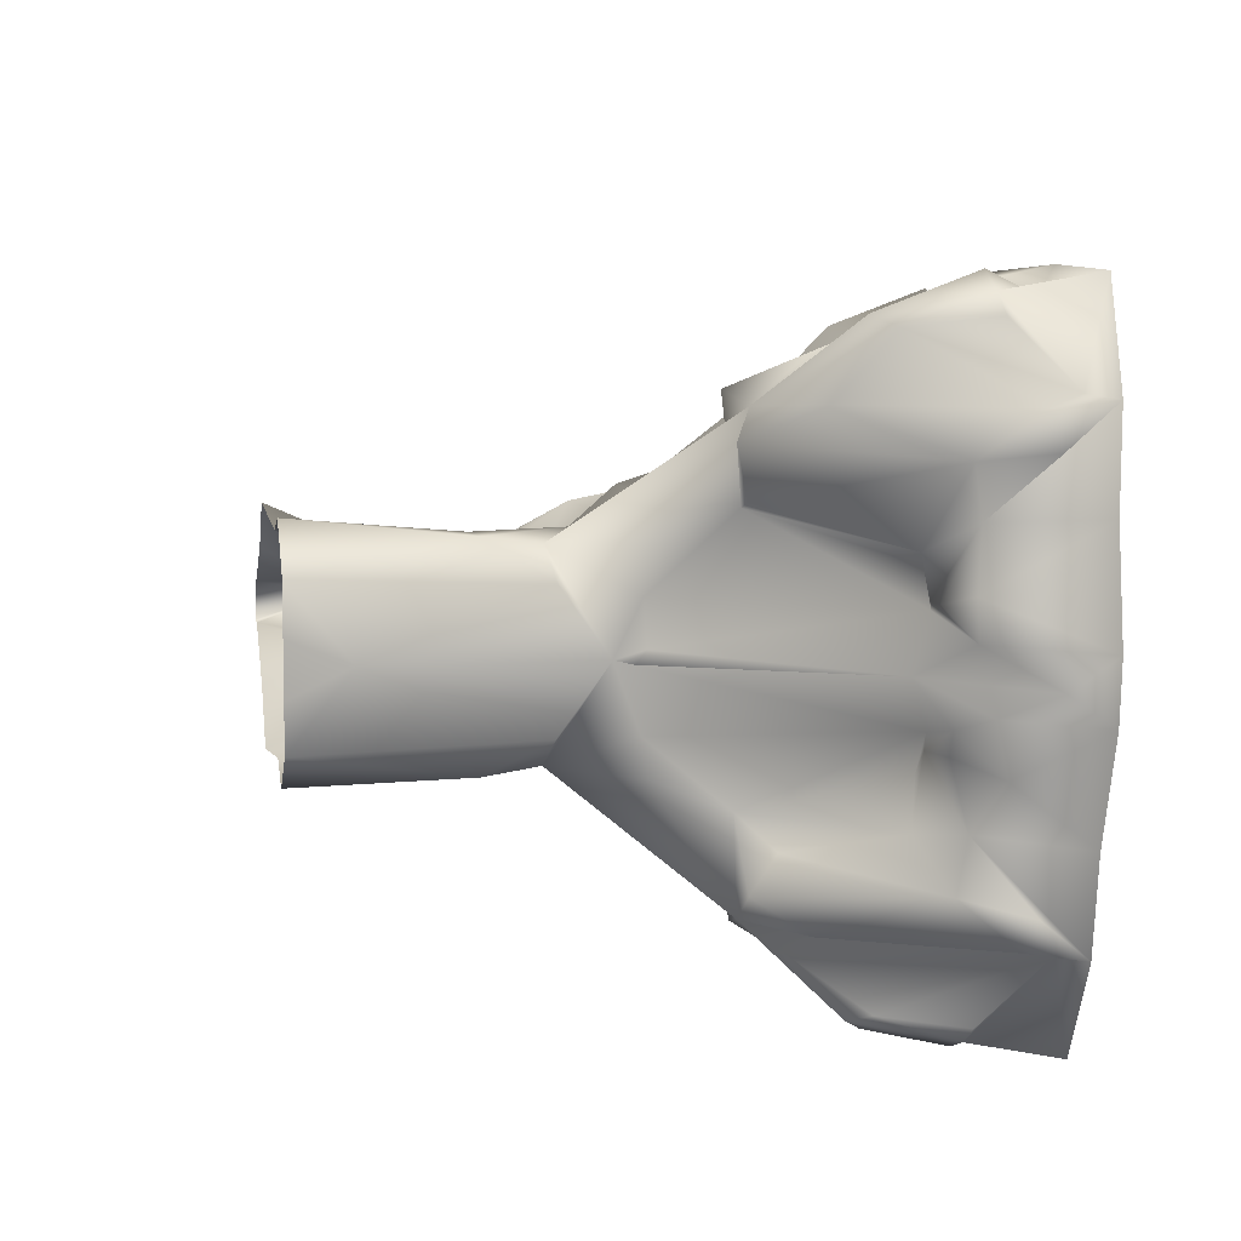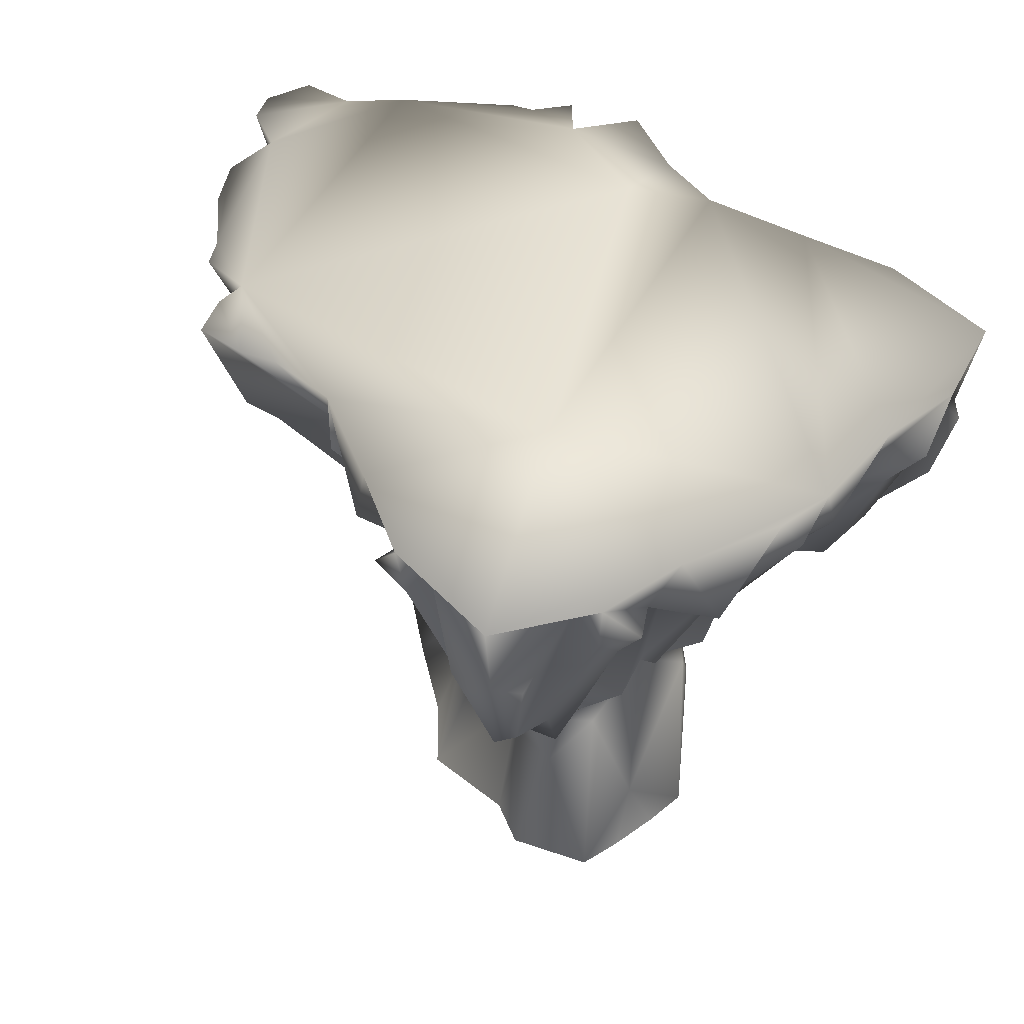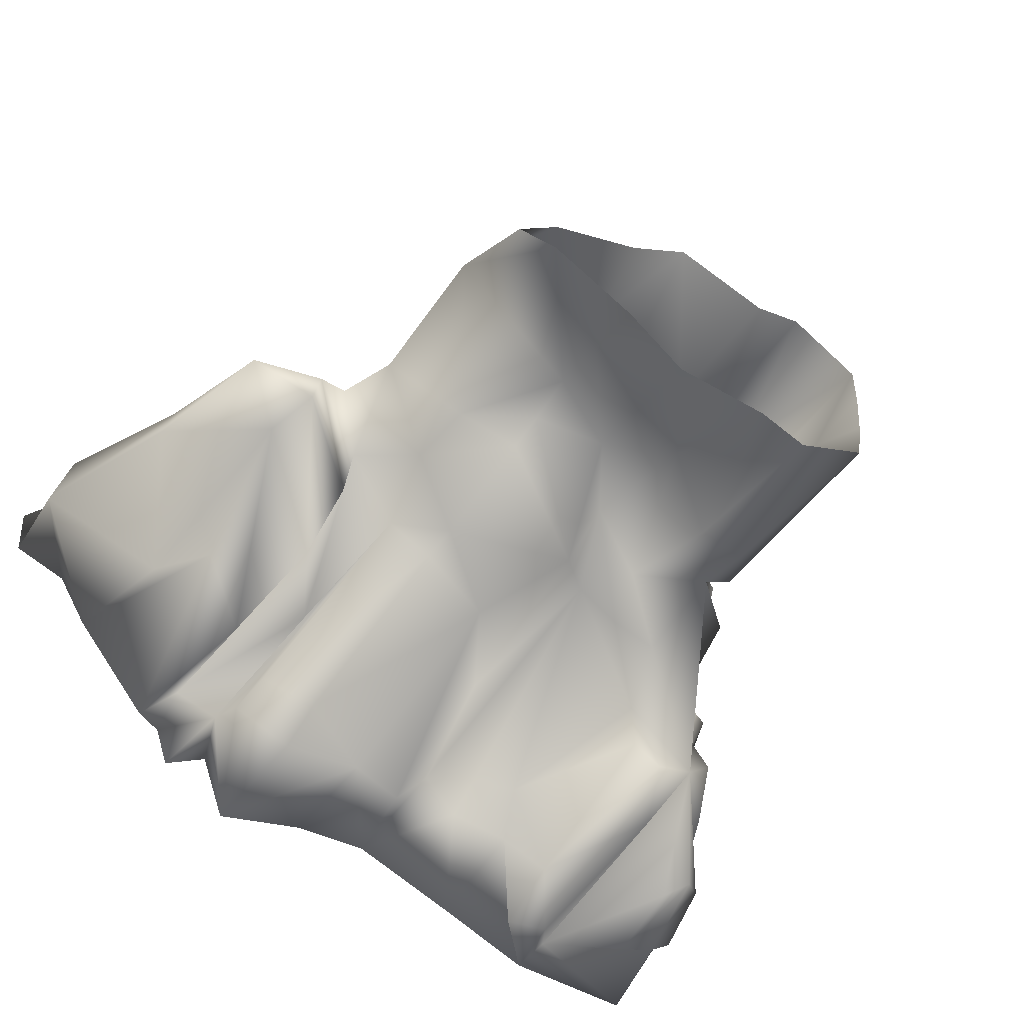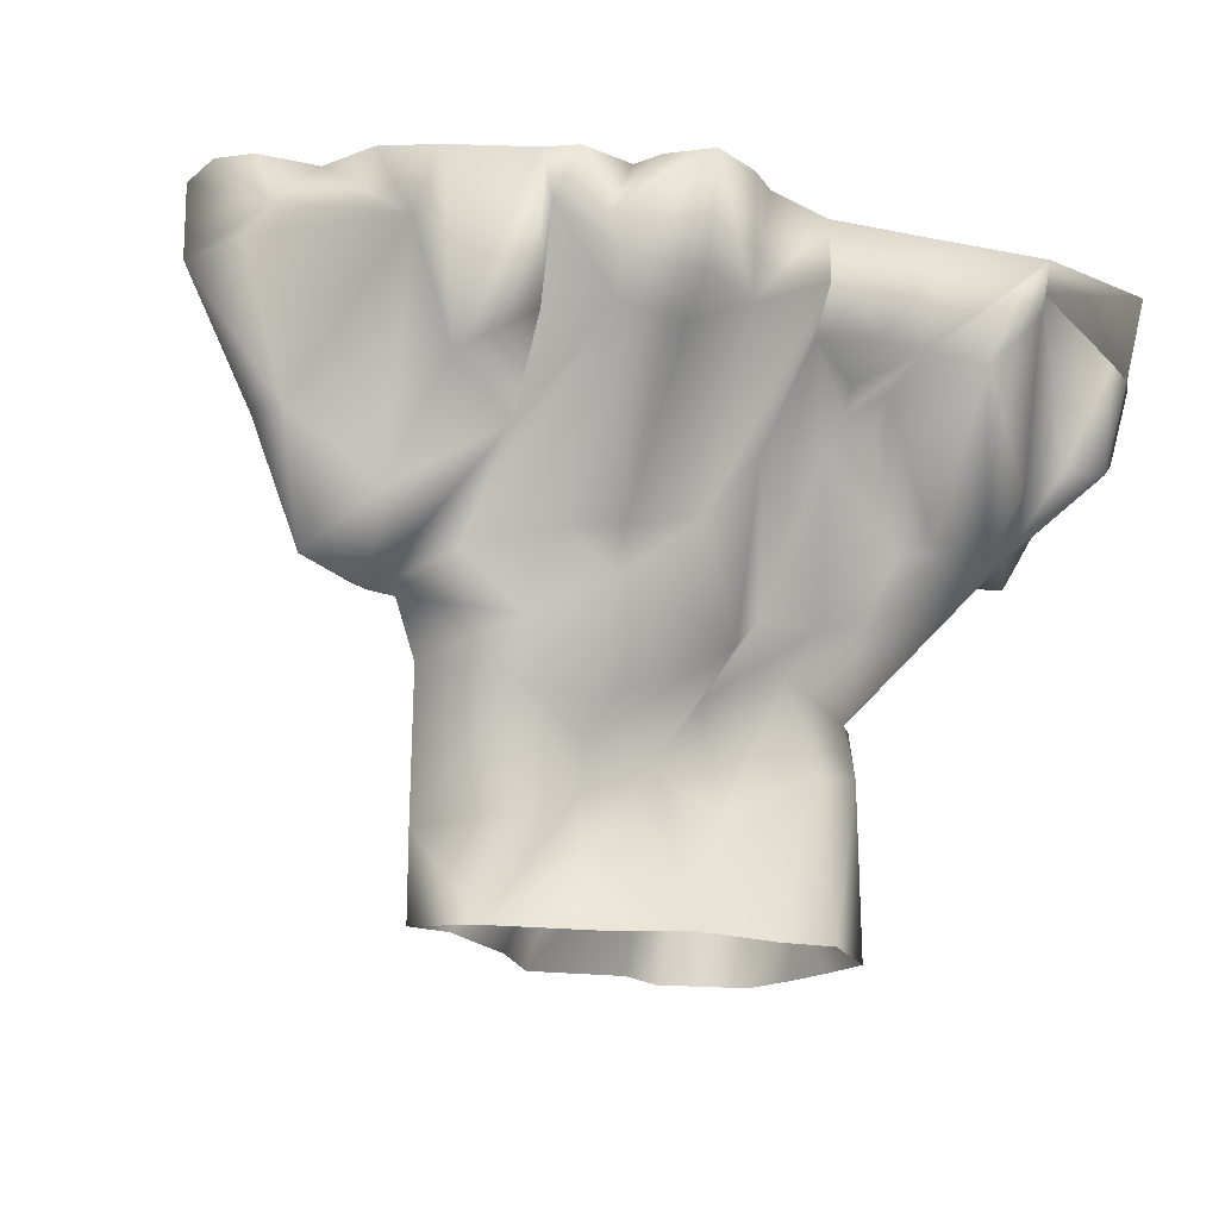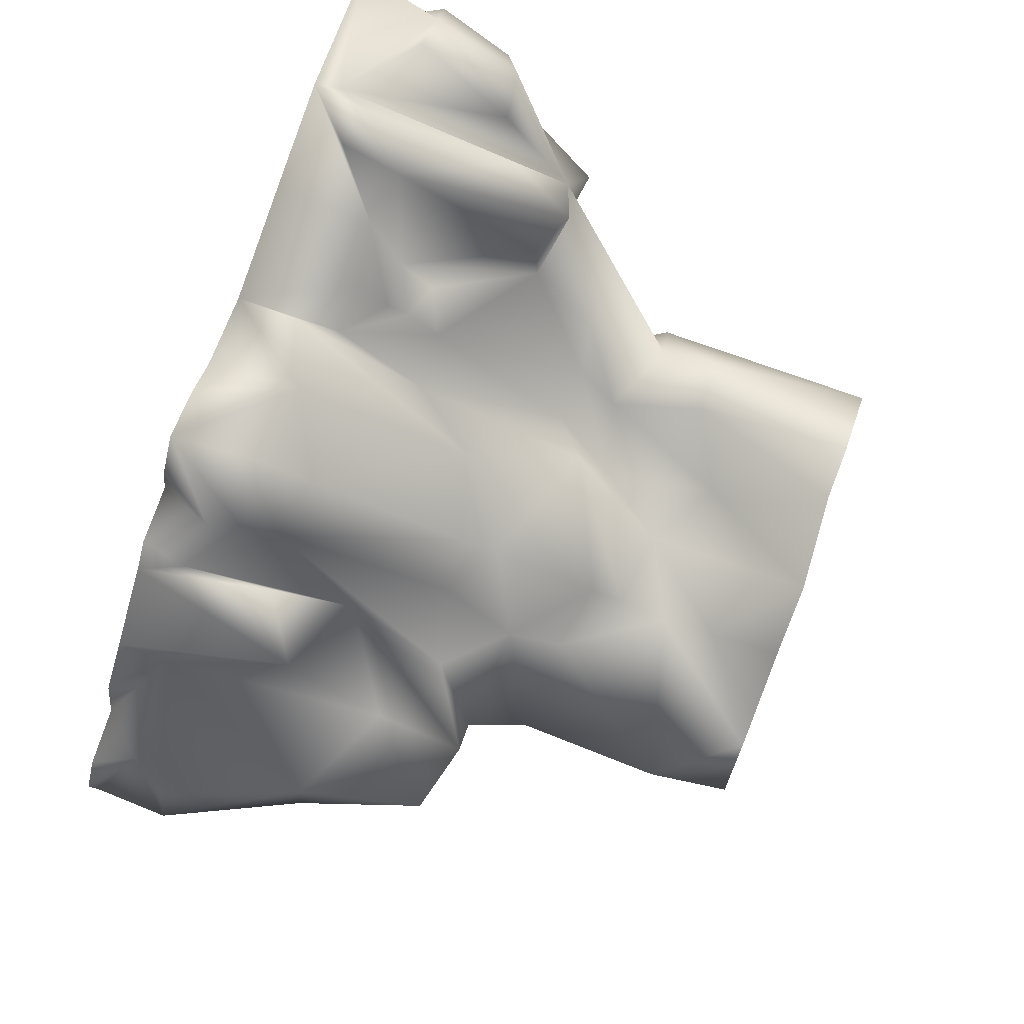
<metadata>
{"format":"obj","ext":"obj","renderer":"f3d","projection":"perspective","resolution":1024,"background":"white","views":[{"elev":8.2,"azim":80.3,"up":"+Z"},{"elev":41.4,"azim":53.8,"up":"+Y"},{"elev":-50.1,"azim":-33.2,"up":"+Z"},{"elev":-19.4,"azim":-37.6,"up":"+Y"},{"elev":77.0,"azim":-69.2,"up":"+Z"}]}
</metadata>
<code>
o dragonblight_icecliff_02
v -3.856 20.58 -9.199
v -7.106 20.56 -10.25
v -8.024 20.61 -7.791
v -14.99 20.55 -1.893
v -16.93 20.56 -1.316
v -17.04 20.56 0.5437
v -16.99 17.82 -1.13
v -14.99 20.55 -1.893
v -13.81 20.56 -3.7
v -16.93 20.56 -1.316
v -15.49 19.18 1.496
v -17.04 20.56 0.5437
v -16.2 20.56 1.58
v 6.421 18.86 11.11
v 8.064 20.54 11.37
v 4.821 17.32 8.719
v 12.66 20.55 11.27
v 8.564 19.86 10.49
v 7.939 18.62 10.96
v 6.541 16.88 9.795
v 4.152 15.94 7.466
v 2.591 15.05 7.097
v 3.797 14.62 7.165
v -9.599 20.52 7.245
v -14.19 20.55 2.135
v -13.63 20.49 4.277
v -12.16 20.44 5.708
v -8.732 20.52 8.111
v -6.666 20.61 7.972
v -2.261 20.58 9.315
v 0.4651 20.61 8.955
v -3.442 20.57 9.969
v -6.348 20.59 9.083
v -5.327 20.56 10.41
v -8.024 20.61 -7.791
v -8.6 18.81 -7.397
v -9.605 20.49 -8.922
v -10.08 20.61 -7.358
v -7.969 16.29 -7.124
v -8.3 17.66 -7.679
v -6.329 17.1 -9.046
v -7.106 20.56 -10.25
v -2.779 18.25 -7.385
v -3.856 20.58 -9.199
v -1.072 20.61 -8.882
v -6.704 13.66 -3.578
v -6.015 15.88 -7.851
v -1.602 11.5 -4.086
v -4.661 10.26 -4.001
v -6.207 10.48 -2.871
v -7.524 14.27 -5.371
v -10.11 19.16 -6.617
v -10.92 20.52 -7.019
v 11.26 15.57 0.05439
v 12.8 17.02 1.152
v 10.06 16.45 1.729
v 14.1 19.12 -0.06586
v 12.59 17.63 -0.9735
v 14.02 20.63 -1.111
v 12.88 17.89 -2.67
v 12.91 20.6 -4.745
v 11.2 17.32 -4.515
v 12.54 20.54 -7.985
v 13.01 18.86 -6.593
v 12.16 18.62 -7.746
v -7.969 10.95 -1.962
v -10.76 8.116 0.1168
v -10.87 8.516 -0.6254
v -13.27 8.735 0.1314
v -8.114 9.861 1.095
v -6.267 7.77 2.099
v -5.699 10.48 3.031
v -9.776 8.126 0.1096
v -8.298 9.861 -0.8981
v -8.07 13.5 -2.803
v -11.52 10.32 -1.058
v -14.73 13.07 -0.5178
v -13.63 20.49 4.277
v -14.19 20.55 2.135
v -11.92 18.96 3.778
v -12.16 20.44 5.708
v -10.49 14.79 3.966
v -9.599 20.52 7.245
v -8.373 16.18 5.586
v -8.87 19.16 6.832
v -7.521 13.5 2.996
v -6.726 16.29 7.305
v -10.72 11.33 0.8595
v -14.41 13.07 0.7723
v -16.35 17.82 1.395
v -9.36 16.18 -5.38
v -12.63 17.03 -3.216
v -11.36 14.79 -3.731
v -6.614 7.77 -1.931
v -4.341 9.245 -3.33
v -3.997 5.396 -2.078
v -0.1988 7.574 -3.99
v -3.764 4.336 -1.39
v -1.029 4.034 -1.336
v -3.746 2.602 -1.054
v -3.552 0.7376 -0.9752
v -7.021 -1.804 -0.6155
v -3.89 -1.788 -2.191
v -9.062 1.018 0.1037
v -8.521 -1.804 -0.7202
v -6.9 -1.804 0.7909
v -3.553 2.602 1.179
v -3.374 0.7376 1.097
v -0.7918 4.034 1.419
v -6.039 5.959 -0.9811
v -9.008 6.161 0.1033
v -5.856 5.959 1.141
v -3.514 4.336 1.514
v 0.4945 7.574 4.057
v 0.7799 6.362 1.925
v -3.628 5.454 2.205
v -3.756 9.245 3.461
v -3.96 10.61 4.136
v -7.308 18.81 7.587
v -5.327 20.56 10.41
v -6.348 20.59 9.083
v -6.666 20.61 7.972
v -8.732 20.52 8.111
v -4.65 15.88 8.001
v -6.961 17.66 7.865
v -4.815 17.1 9.188
v -0.8904 11.5 4.174
v -1.498 17.65 7.487
v -3.442 20.57 9.969
v -2.261 20.58 9.315
v 0.4651 20.61 8.955
v 2.285 16.8 9.197
v 4.486 20.6 10.18
v 0.925 17.06 7.671
v 0.4983 18.43 8.964
v 0.6368 13.88 5.29
v 2.432 13.91 6.326
v 9.174 11.37 7.479
v 5.378 8.982 4.652
v 5.666 6.072 3.344
v 6.248 11.44 5.455
v 3.4 8.575 4.833
v 1.834 8.842 3.588
v 3.06 7.171 3.528
v -3.501 -1.788 2.316
v -1.142 -1.789 3.993
v 1.645 2.595 1.951
v 2.53 -1.558 3.516
v 4.035 4.036 3.535
v 5.879 4.204 3.596
v 6.812 6.291 2.303
v 6.563 7.944 -0.01551
v 6.399 0.5261 -0.01426
v 4.38 -1.549 4.075
v 6.902 -1.549 2.555
v 6.714 -1.558 -0.9333
v 6.459 -1.549 -2.588
v 6.872 -1.558 0.8988
v -1.822 -1.789 -3.902
v 6.413 6.291 -2.335
v 5.258 4.204 -3.612
v 3.679 -1.549 -4.068
v 3.427 4.036 -3.523
v 1.927 -1.558 -3.481
v 1.313 2.595 -1.904
v 5.088 6.072 -3.357
v 2.454 7.171 -3.5
v 4.576 8.982 -4.659
v 7.88 11.37 -7.54
v 5.306 11.44 -5.474
v 6.477 11.43 -7.925
v 5.556 11.7 -7.023
v 0.4534 6.362 -1.865
v 2.569 8.575 -4.809
v 1.22 8.842 -3.542
v 2.867 15.94 -7.45
v 1.207 16.24 -7.607
v -0.3912 17.06 -7.606
v -0.2689 13.88 -5.223
v -1.435 17.44 -8.891
v 4.852 16.88 -9.813
v 3.319 17.32 -8.712
v 0.7047 16.8 -9.151
v 2.734 20.6 -10.16
v 6.101 20.54 -11.41
v 7.178 13.26 -9.027
v 6.047 18.62 -11
v 4.506 18.86 -11.12
v 6.753 19.86 -10.54
v 10.31 17.53 -10.82
v 8.908 17.59 -11.38
v 8.916 14.82 -10.69
v 9.7 14.19 -10.2
v 10.49 14.82 -9.854
v 10.7 20.55 -11.38
v 11.37 19.86 -8.08
v 11.17 17.59 -10.17
v 9.679 13.26 -7.696
v 6.614 8.982 -3.574
v 11.56 16.88 -6.243
v 8.927 11.51 -6.621
v 7.069 11.44 -4.535
v 7.717 8.575 -2.069
v 8.477 12.46 -5.469
v 10.18 15.93 -4.677
v 11.88 16.6 -1.396
v 11.15 16.74 -2.291
v 10.44 16.2 -2.211
v 9.494 16.21 -3.087
v 9.754 16.45 -1.811
v 7.177 8.842 0.3669
v 7.459 8.456 -0.02235
v 8.069 8.575 2.018
v 14.2 20.63 0.9647
v 13.72 20.6 4.611
v 13.33 16.8 2.54
v 11.97 17.32 4.408
v 13.9 20.54 7.852
v 14.14 18.86 6.455
v 10.81 16.2 2.118
v 12.17 16.1 2.187
v 12.63 16.88 6.128
v 10.78 15.94 3.469
v 10.02 16.21 3.007
v 7.847 11.44 4.49
v 7.227 8.982 3.538
v 9.445 11.28 4.807
v 10.06 10.83 6.546
v 11 13.26 7.607
v 12.18 14.82 9.75
v 11.45 14.19 10.11
v 13.48 18.62 7.619
v 12.75 19.86 7.965
v 10.86 17.59 11.3
v 12.17 17.53 10.72
v 12.92 17.59 10.06
v 8.729 13.26 8.975
v 9.965 14.06 9.626
v 7.839 10.83 7.885
v 6.508 11.65 6.999
v 2.47 15.81 7.649
v 12.66 20.55 11.27
v 13.9 20.54 7.852
v 13.72 20.6 4.611
v 4.486 20.6 10.18
v 8.064 20.54 11.37
v 6.459 20.87 4.28
v 14.02 20.63 -1.111
v 14.2 20.63 0.9647
v 2.734 20.6 -10.16
v 10.7 20.55 -11.38
v 6.101 20.54 -11.41
v 12.91 20.6 -4.745
v 12.54 20.54 -7.985
v -1.072 20.61 -8.882
v -3.272 20.78 -6.796
v -13.81 20.56 -3.7
v -16.2 20.56 1.58
v -10.08 20.61 -7.358
v -9.605 20.49 -8.922
v -10.92 20.52 -7.019
g Geoset0
f 1 2 3
f 4 5 6
f 7 8 9
f 8 7 10
f 10 7 11
f 12 10 11
f 11 13 12
f 14 15 16
f 17 15 18
f 18 15 19
f 15 14 19
f 14 20 19
f 20 14 16
f 20 16 21
f 21 16 22
f 23 21 22
f 24 25 26
f 26 27 24
f 24 28 29
f 25 24 29
f 29 30 31
f 29 32 30
f 29 33 32
f 33 34 32
f 35 36 37
f 36 38 37
f 39 40 41
f 41 40 42
f 42 43 41
f 44 43 42
f 45 43 44
f 36 35 42
f 36 42 40
f 36 40 46
f 40 39 46
f 41 47 39
f 41 43 47
f 48 47 43
f 47 48 49
f 49 39 47
f 39 49 50
f 50 46 39
f 50 51 46
f 36 46 51
f 51 52 36
f 38 36 52
f 52 53 38
f 54 55 56
f 57 55 54
f 57 54 58
f 58 59 57
f 60 59 58
f 59 60 61
f 60 62 61
f 63 61 62
f 64 63 62
f 63 64 65
f 66 67 68
f 67 69 68
f 70 71 72
f 70 73 71
f 73 70 67
f 67 74 73
f 74 67 66
f 75 74 66
f 68 75 66
f 76 75 68
f 68 69 76
f 77 76 69
f 78 79 80
f 80 81 78
f 80 82 81
f 81 82 83
f 84 83 82
f 85 83 84
f 85 84 86
f 85 86 87
f 88 80 89
f 82 80 88
f 89 90 7
f 90 89 80
f 11 90 80
f 11 80 79
f 79 13 11
f 90 11 7
f 75 76 91
f 76 77 92
f 76 92 93
f 93 91 76
f 7 92 77
f 92 7 9
f 9 93 92
f 9 53 93
f 91 93 53
f 91 53 52
f 75 91 52
f 52 51 75
f 75 51 74
f 50 74 51
f 74 50 94
f 50 95 94
f 96 94 95
f 95 97 96
f 97 98 96
f 98 97 99
f 98 99 100
f 100 99 101
f 101 102 100
f 103 102 101
f 104 102 105
f 106 104 105
f 106 107 104
f 108 107 106
f 107 108 109
f 102 104 100
f 100 104 110
f 110 98 100
f 110 96 98
f 94 96 110
f 110 111 94
f 111 110 104
f 111 104 112
f 107 112 104
f 112 107 113
f 113 107 109
f 113 109 114
f 115 114 109
f 74 94 111
f 73 74 111
f 73 111 71
f 113 116 112
f 116 113 114
f 117 116 114
f 112 71 111
f 71 112 116
f 116 117 71
f 86 84 82
f 82 88 86
f 72 71 117
f 117 118 72
f 87 72 118
f 70 72 87
f 86 70 87
f 86 67 70
f 86 88 67
f 67 88 69
f 89 69 88
f 69 89 77
f 77 89 7
f 119 120 121
f 121 122 119
f 122 123 119
f 118 124 87
f 85 87 125
f 126 125 87
f 87 124 126
f 124 118 127
f 127 128 124
f 124 128 126
f 120 126 128
f 126 120 125
f 119 125 120
f 85 125 119
f 123 85 119
f 123 83 85
f 129 120 128
f 128 130 129
f 131 130 128
f 131 132 133
f 132 131 134
f 135 134 131
f 135 131 128
f 128 127 135
f 136 135 127
f 134 135 136
f 137 134 136
f 138 139 140
f 138 141 139
f 139 141 142
f 137 142 141
f 142 137 143
f 136 143 137
f 143 136 114
f 127 114 136
f 114 127 117
f 118 117 127
f 114 115 143
f 143 115 142
f 144 142 115
f 142 144 139
f 140 139 144
f 108 106 145
f 108 145 146
f 146 109 108
f 109 146 147
f 147 115 109
f 115 147 144
f 148 147 146
f 147 148 149
f 149 144 147
f 150 144 149
f 144 150 140
f 140 150 151
f 152 140 151
f 152 151 153
f 154 149 148
f 150 149 154
f 150 154 155
f 155 151 150
f 155 153 151
f 153 156 157
f 153 158 156
f 153 155 158
f 159 103 101
f 152 153 160
f 157 160 153
f 161 160 157
f 161 157 162
f 161 162 163
f 162 164 163
f 165 163 164
f 164 159 165
f 99 165 159
f 159 101 99
f 160 161 166
f 163 167 161
f 166 161 167
f 166 167 168
f 166 168 169
f 168 170 169
f 171 169 170
f 170 172 171
f 99 97 173
f 165 99 173
f 173 167 165
f 163 165 167
f 174 168 167
f 168 174 170
f 170 174 175
f 170 175 176
f 175 177 176
f 167 173 174
f 175 174 173
f 175 173 97
f 50 49 95
f 48 95 49
f 175 178 177
f 175 179 178
f 97 179 175
f 179 180 178
f 179 48 180
f 48 179 97
f 97 95 48
f 172 170 176
f 181 171 172
f 172 176 181
f 176 182 181
f 177 182 176
f 177 183 182
f 177 178 183
f 183 178 45
f 45 178 180
f 180 43 45
f 43 180 48
f 45 184 183
f 184 182 183
f 182 184 185
f 181 186 171
f 181 187 186
f 188 187 181
f 181 182 188
f 188 182 185
f 187 188 185
f 187 185 189
f 186 187 189
f 189 169 186
f 171 186 169
f 190 191 189
f 192 189 191
f 169 189 192
f 192 193 169
f 194 169 193
f 191 193 192
f 194 193 190
f 190 193 191
f 195 189 185
f 189 195 190
f 190 195 196
f 195 63 196
f 196 63 65
f 196 197 190
f 190 197 194
f 197 196 194
f 196 65 198
f 198 169 196
f 194 196 169
f 169 199 166
f 64 200 65
f 198 65 200
f 200 201 198
f 169 198 201
f 202 169 201
f 169 202 199
f 199 202 203
f 203 166 199
f 166 203 152
f 160 166 152
f 204 201 200
f 202 201 204
f 202 204 205
f 200 205 204
f 200 62 205
f 200 64 62
f 58 206 60
f 60 206 207
f 62 60 207
f 62 207 208
f 205 62 208
f 209 205 208
f 205 209 202
f 202 209 210
f 210 203 202
f 203 210 152
f 207 206 208
f 206 58 54
f 208 210 209
f 208 206 210
f 54 210 206
f 211 212 54
f 54 212 152
f 152 210 54
f 212 211 152
f 152 211 213
f 152 213 140
f 214 215 216
f 215 217 216
f 217 215 218
f 219 217 218
f 220 221 217
f 221 216 217
f 221 55 216
f 214 216 55
f 57 214 55
f 57 59 214
f 213 211 56
f 54 56 211
f 55 221 220
f 56 55 220
f 222 217 219
f 223 217 222
f 223 220 217
f 220 223 224
f 224 56 220
f 225 56 224
f 56 225 213
f 226 213 225
f 213 226 140
f 140 226 138
f 225 227 228
f 228 138 225
f 226 225 138
f 225 224 223
f 223 227 225
f 227 223 222
f 222 228 227
f 222 229 228
f 228 229 138
f 138 229 230
f 230 231 138
f 222 232 229
f 232 230 229
f 230 232 233
f 18 234 235
f 18 235 17
f 233 17 235
f 17 233 218
f 232 218 233
f 232 219 218
f 219 232 222
f 235 236 233
f 236 230 233
f 230 236 235
f 237 19 20
f 18 19 237
f 230 235 231
f 234 231 235
f 238 231 234
f 234 18 238
f 238 18 138
f 237 138 18
f 138 237 239
f 20 239 237
f 240 239 20
f 20 21 240
f 238 138 231
f 141 239 240
f 141 138 239
f 16 241 22
f 141 240 21
f 21 23 141
f 141 23 137
f 22 137 23
f 22 134 137
f 241 134 22
f 132 134 241
f 16 132 241
f 132 16 133
f 15 133 16
f 242 243 244
f 245 246 242
f 245 242 247
f 244 247 242
f 247 244 248
f 249 248 244
f 250 251 252
f 253 254 251
f 253 251 250
f 247 31 245
f 247 29 31
f 253 250 248
f 255 248 250
f 248 255 247
f 247 255 256
f 29 247 256
f 256 257 29
f 257 25 29
f 4 25 257
f 258 25 4
f 6 258 4
f 259 3 260
f 255 1 256
f 256 1 3
f 3 257 256
f 259 257 3
f 261 257 259

</code>
